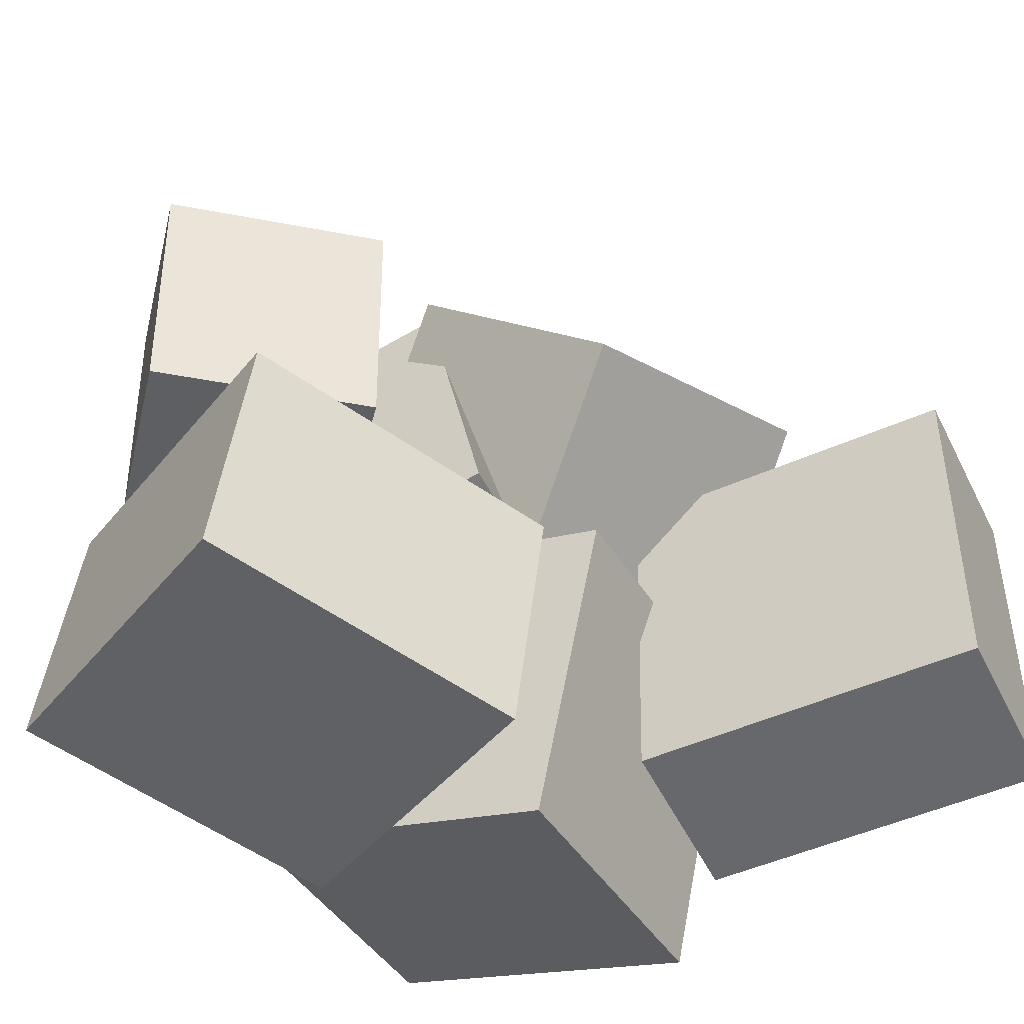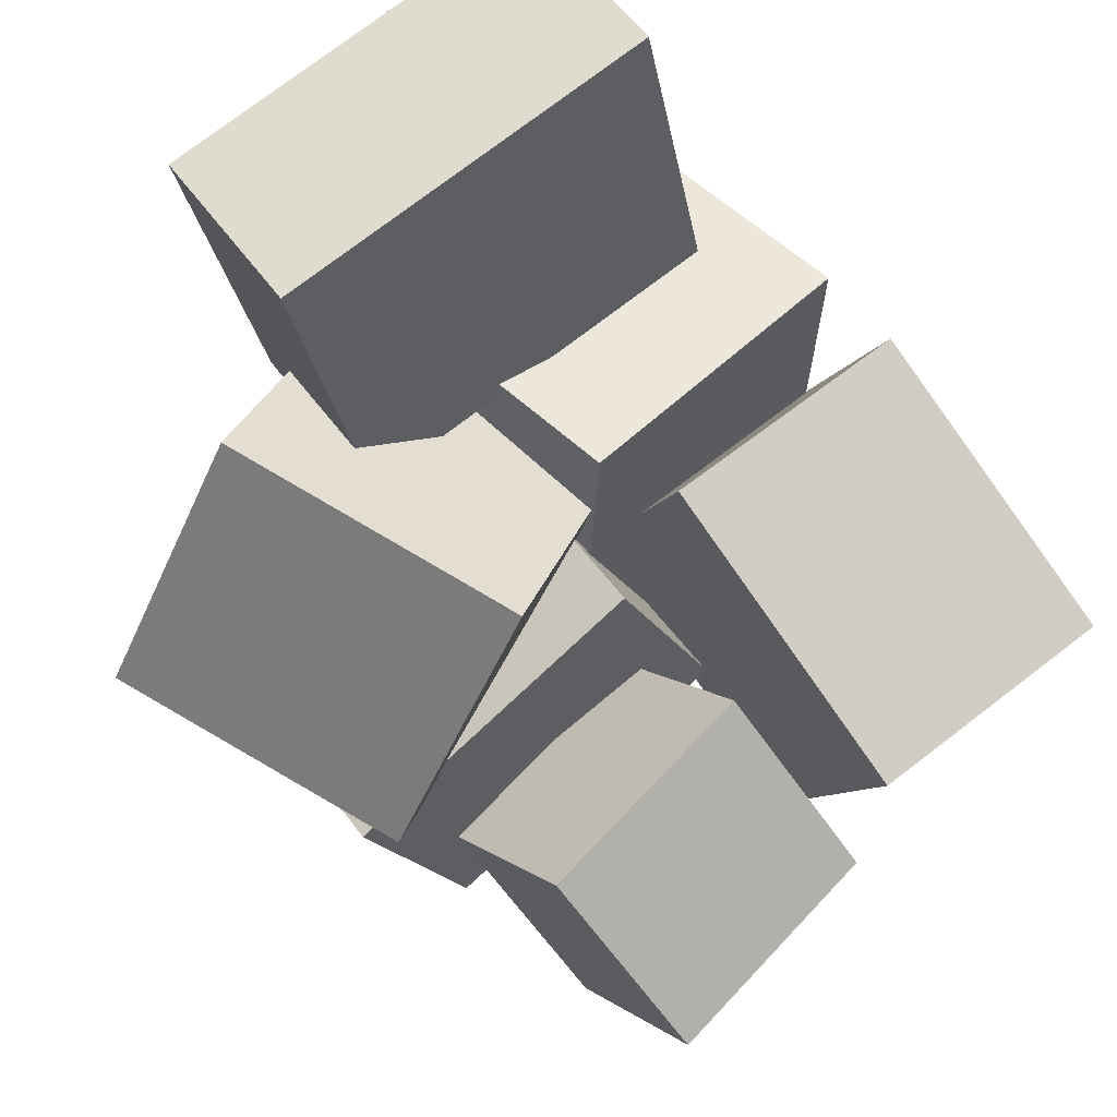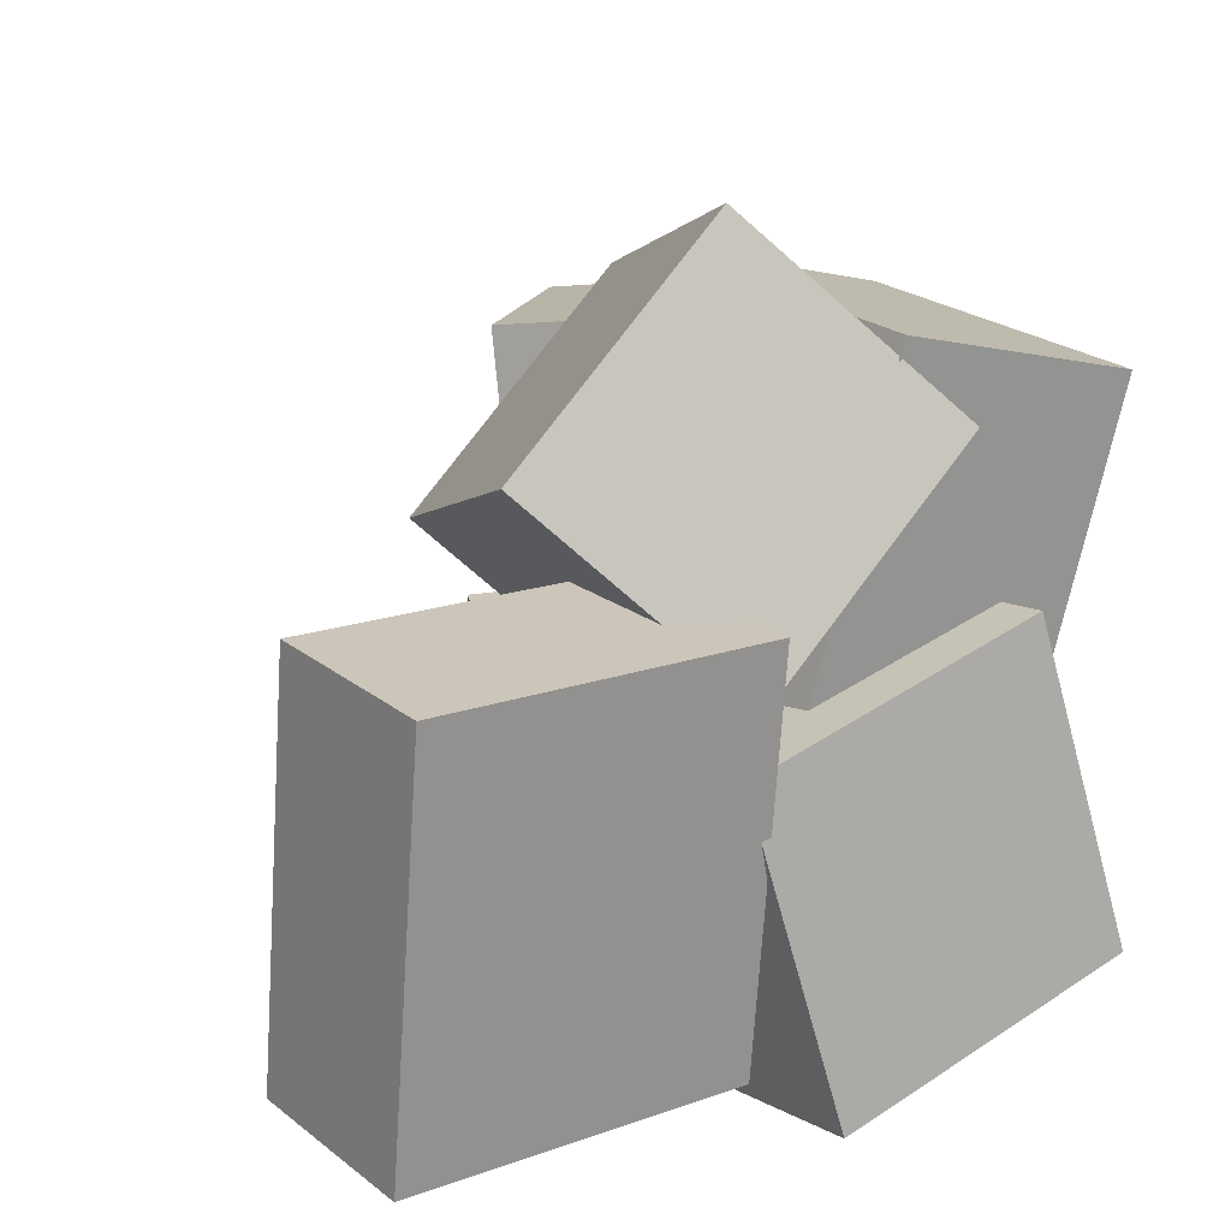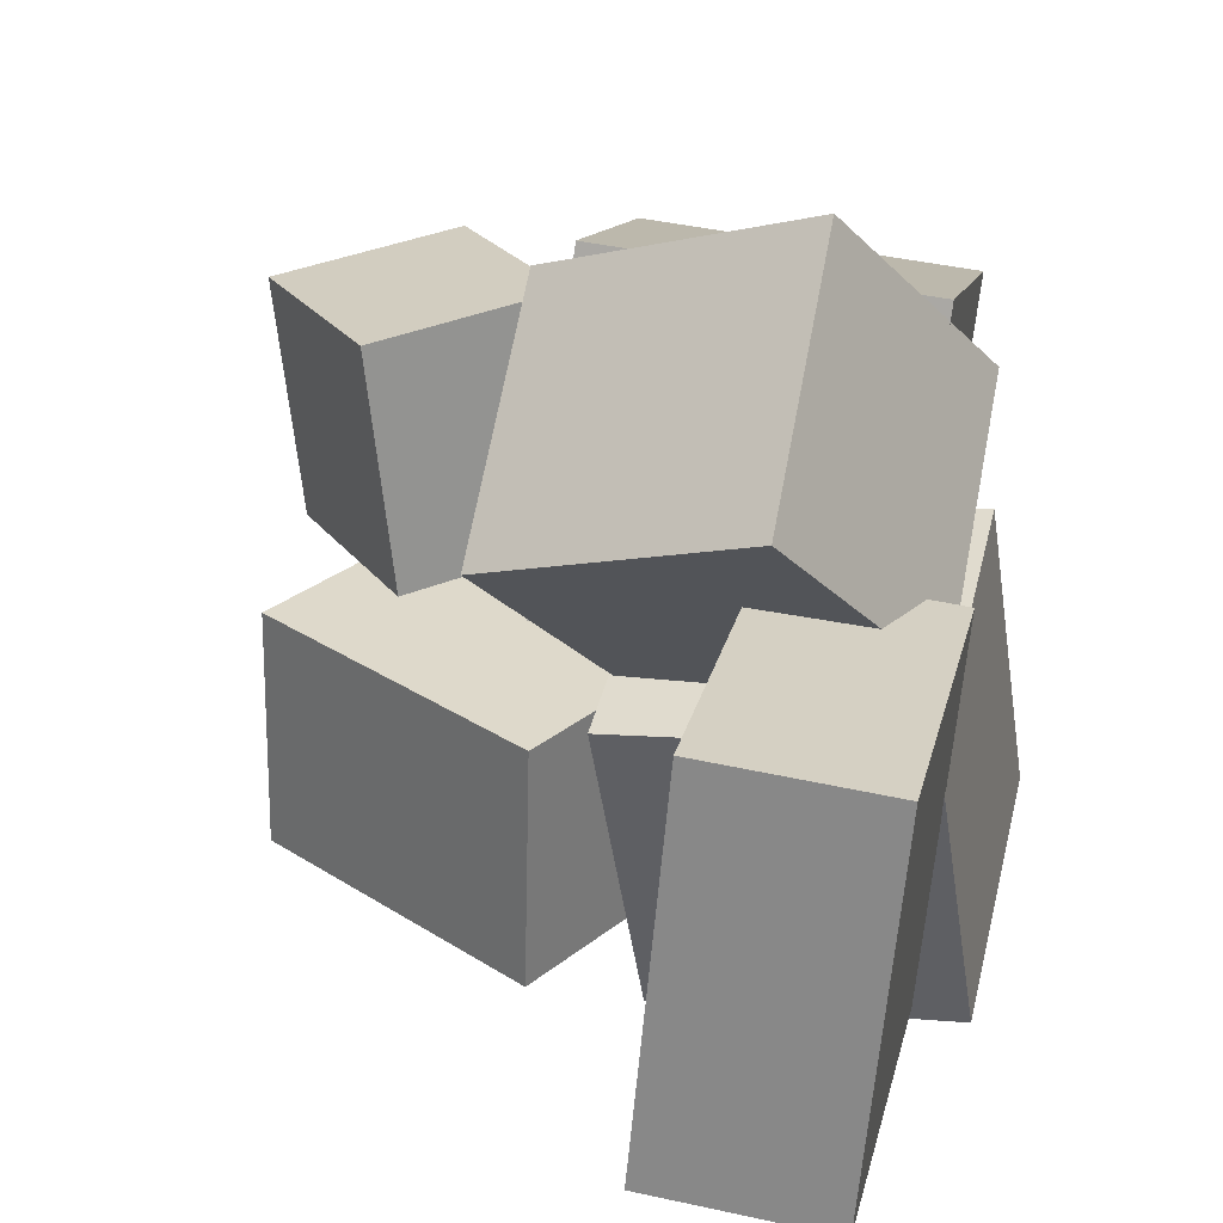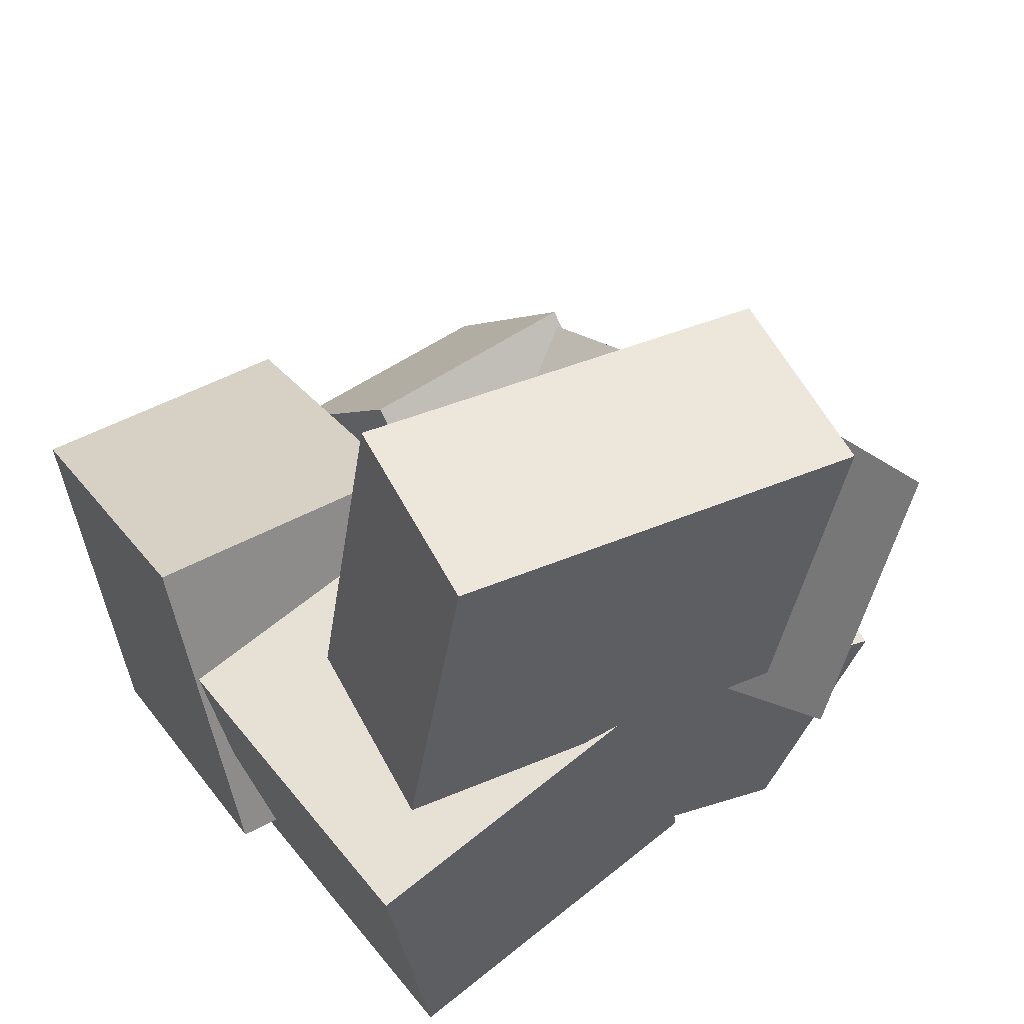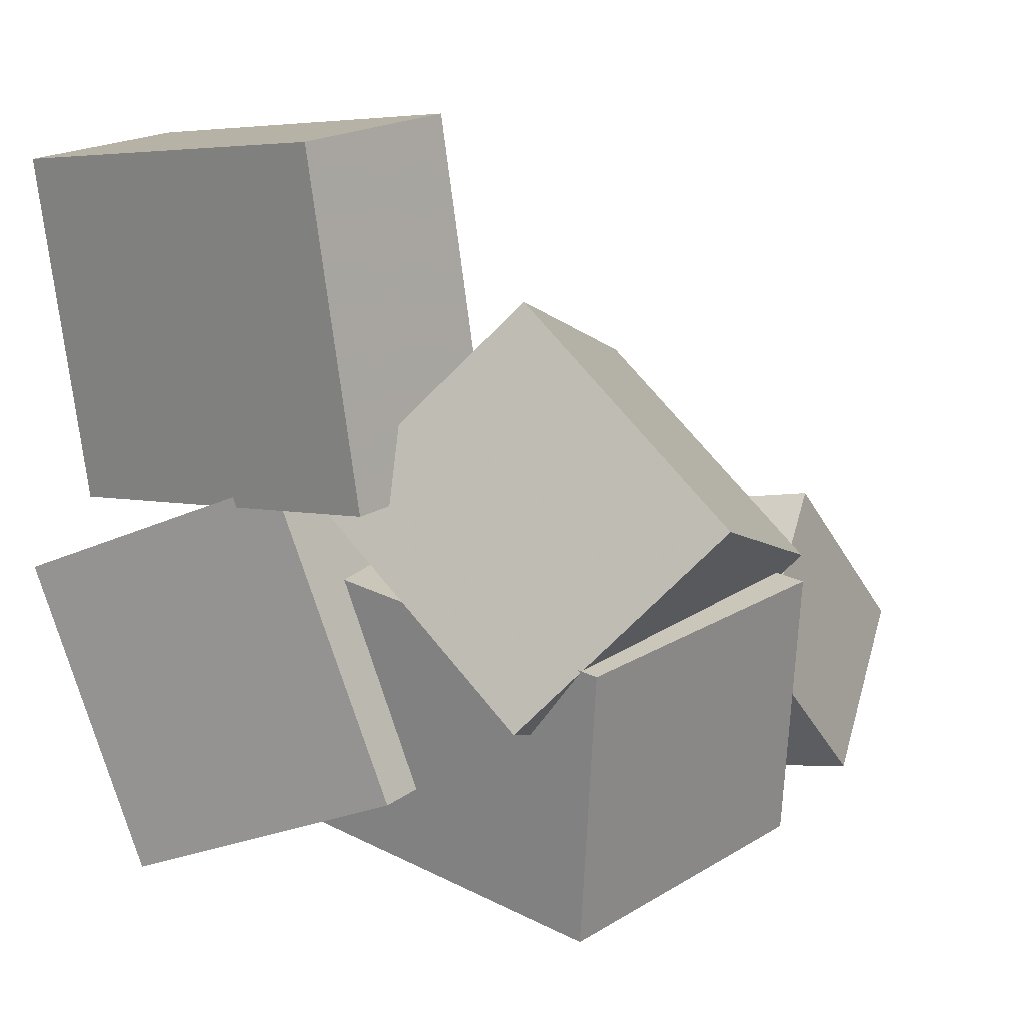
<metadata>
{"format":"obj","ext":"obj","renderer":"f3d","projection":"perspective","resolution":1024,"background":"white","views":[{"elev":-47.7,"azim":129.7,"up":"+Z"},{"elev":73.6,"azim":48.0,"up":"+Y"},{"elev":16.9,"azim":-114.3,"up":"+Z"},{"elev":25.3,"azim":-153.6,"up":"+Z"},{"elev":42.4,"azim":-123.7,"up":"+Y"},{"elev":1.6,"azim":-53.2,"up":"+Y"}]}
</metadata>
<code>
v -0.24 0.01 -0.2172
v -0.2657 -0.0002799 0.08873
v -0.3036 0.2757 -0.2136
v -0.3294 0.2654 0.09229
v -0.1017 0.04296 -0.2044
v -0.1275 0.03267 0.1015
v -0.1654 0.3086 -0.2008
v -0.1912 0.2983 0.105
f 1.0 7.0 5.0
f 1.0 3.0 7.0
f 1.0 4.0 3.0
f 1.0 2.0 4.0
f 3.0 8.0 7.0
f 3.0 4.0 8.0
f 5.0 7.0 8.0
f 5.0 8.0 6.0
f 1.0 5.0 6.0
f 1.0 6.0 2.0
f 2.0 6.0 8.0
f 2.0 8.0 4.0
v -0.2535 0.008857 0.03794
v -0.2199 -0.1567 0.1942
v -0.1887 0.1562 0.1801
v -0.1552 -0.009281 0.3364
v -0.02251 -0.01767 -0.03971
v 0.01103 -0.1832 0.1166
v 0.04223 0.1297 0.1025
v 0.07577 -0.03581 0.2588
f 9.0 15.0 13.0
f 9.0 11.0 15.0
f 9.0 12.0 11.0
f 9.0 10.0 12.0
f 11.0 16.0 15.0
f 11.0 12.0 16.0
f 13.0 15.0 16.0
f 13.0 16.0 14.0
f 9.0 13.0 14.0
f 9.0 14.0 10.0
f 10.0 14.0 16.0
f 10.0 16.0 12.0
v -0.2104 -0.2911 -0.19
v -0.2008 -0.2209 0.06037
v -0.2643 -0.04703 -0.2564
v -0.2548 0.02322 -0.006043
v 0.0248 -0.2451 -0.2119
v 0.03438 -0.1749 0.03847
v -0.02913 -0.00102 -0.2783
v -0.01955 0.06922 -0.02795
f 17.0 23.0 21.0
f 17.0 19.0 23.0
f 17.0 20.0 19.0
f 17.0 18.0 20.0
f 19.0 24.0 23.0
f 19.0 20.0 24.0
f 21.0 23.0 24.0
f 21.0 24.0 22.0
f 17.0 21.0 22.0
f 17.0 22.0 18.0
f 18.0 22.0 24.0
f 18.0 24.0 20.0
v 0.07319 -0.1285 0.02215
v 0.0893 -0.1161 0.2146
v 0.1682 -0.001486 0.00603
v 0.1844 0.01088 0.1984
v 0.2155 -0.2356 0.01712
v 0.2316 -0.2233 0.2095
v 0.3106 -0.1086 0.0009993
v 0.3267 -0.09627 0.1934
f 25.0 31.0 29.0
f 25.0 27.0 31.0
f 25.0 28.0 27.0
f 25.0 26.0 28.0
f 27.0 32.0 31.0
f 27.0 28.0 32.0
f 29.0 31.0 32.0
f 29.0 32.0 30.0
f 25.0 29.0 30.0
f 25.0 30.0 26.0
f 26.0 30.0 32.0
f 26.0 32.0 28.0
v 0.2389 -0.2783 -0.2248
v -0.01891 -0.2121 -0.2487
v 0.3051 -0.02667 -0.2414
v 0.04726 0.03955 -0.2653
v 0.2243 -0.261 -0.0191
v -0.03351 -0.1948 -0.04299
v 0.2905 -0.009296 -0.03565
v 0.03265 0.05692 -0.05955
f 33.0 39.0 37.0
f 33.0 35.0 39.0
f 33.0 36.0 35.0
f 33.0 34.0 36.0
f 35.0 40.0 39.0
f 35.0 36.0 40.0
f 37.0 39.0 40.0
f 37.0 40.0 38.0
f 33.0 37.0 38.0
f 33.0 38.0 34.0
f 34.0 38.0 40.0
f 34.0 40.0 36.0
v -0.1434 -0.2502 -0.05554
v -0.1499 -0.316 0.203
v -0.1941 -0.04725 -0.005226
v -0.2007 -0.113 0.2533
v 0.1086 -0.1924 -0.03449
v 0.1021 -0.2582 0.2241
v 0.05781 0.01055 0.01582
v 0.05128 -0.05518 0.2744
f 41.0 47.0 45.0
f 41.0 43.0 47.0
f 41.0 44.0 43.0
f 41.0 42.0 44.0
f 43.0 48.0 47.0
f 43.0 44.0 48.0
f 45.0 47.0 48.0
f 45.0 48.0 46.0
f 41.0 45.0 46.0
f 41.0 46.0 42.0
f 42.0 46.0 48.0
f 42.0 48.0 44.0

</code>
